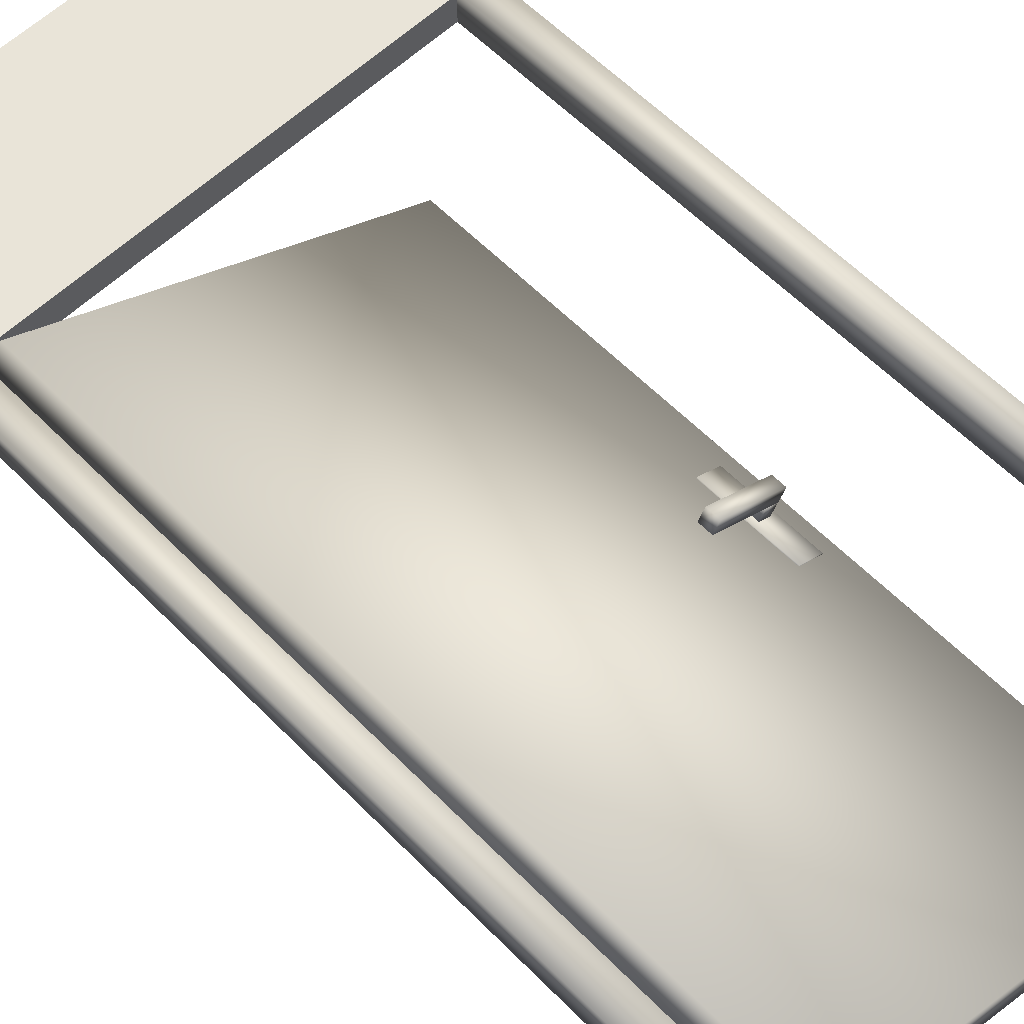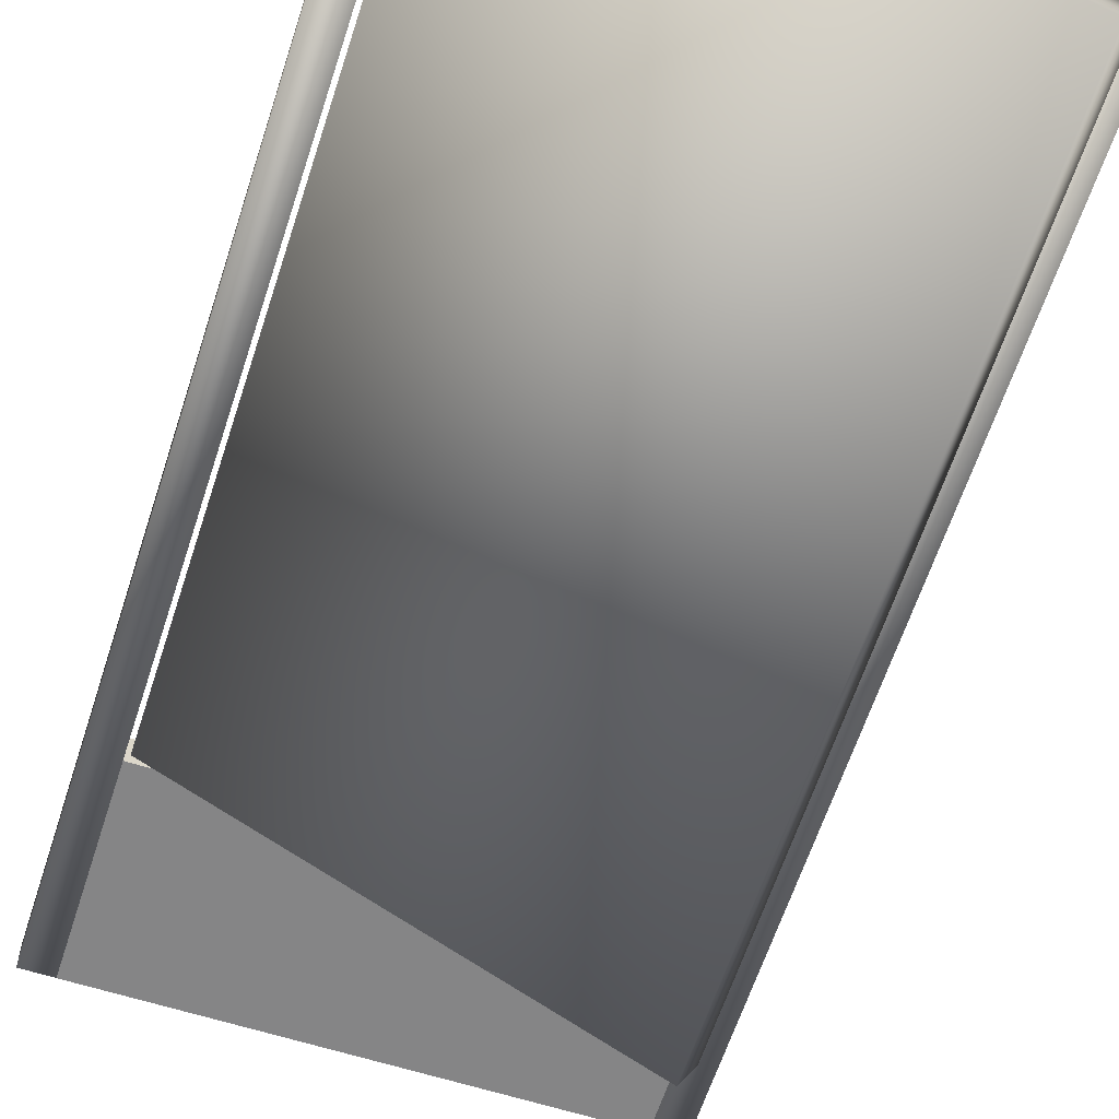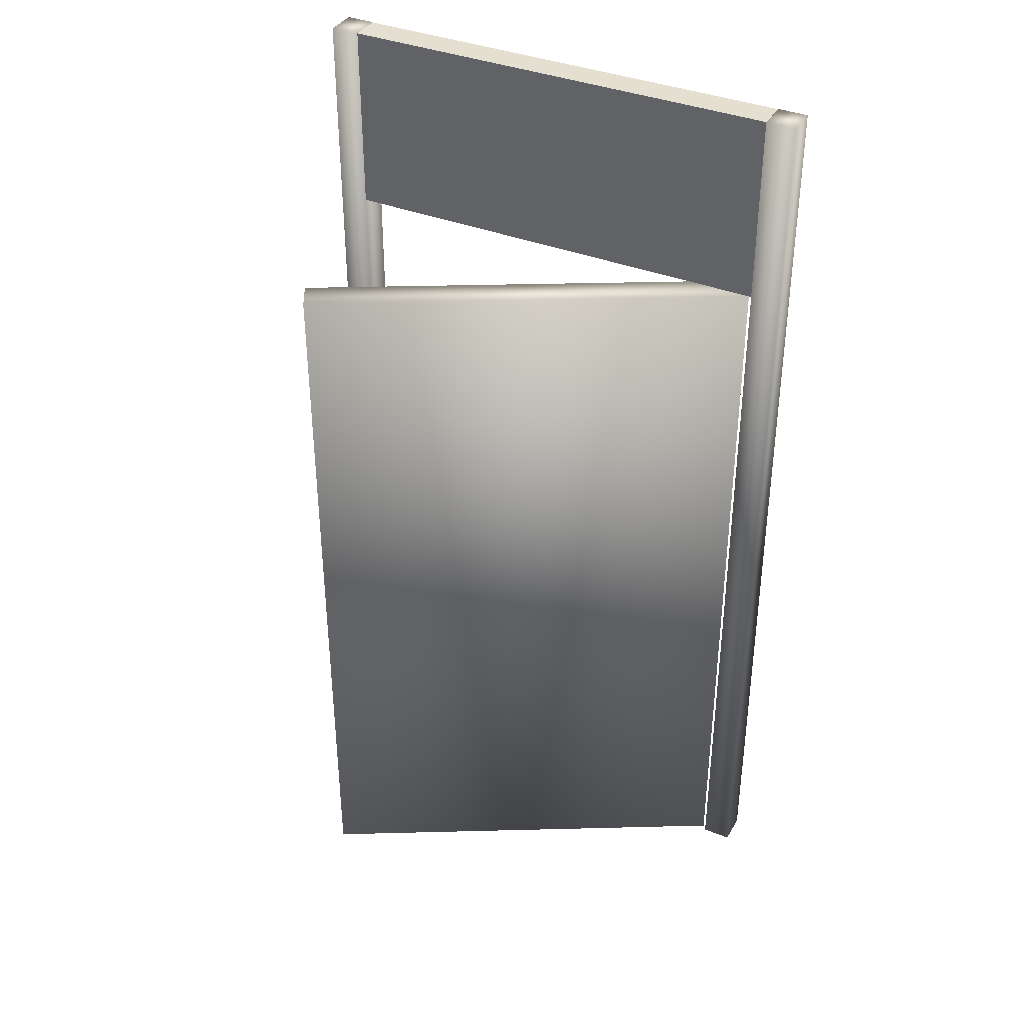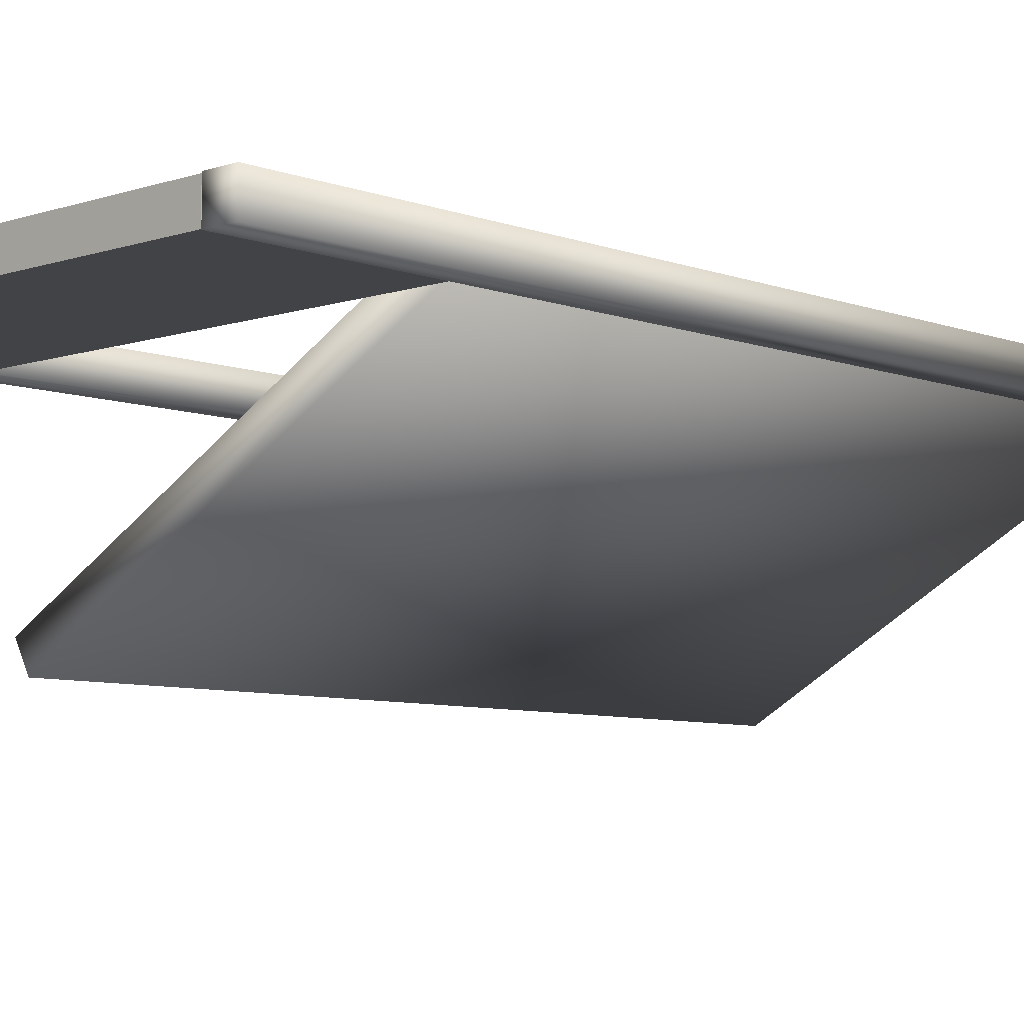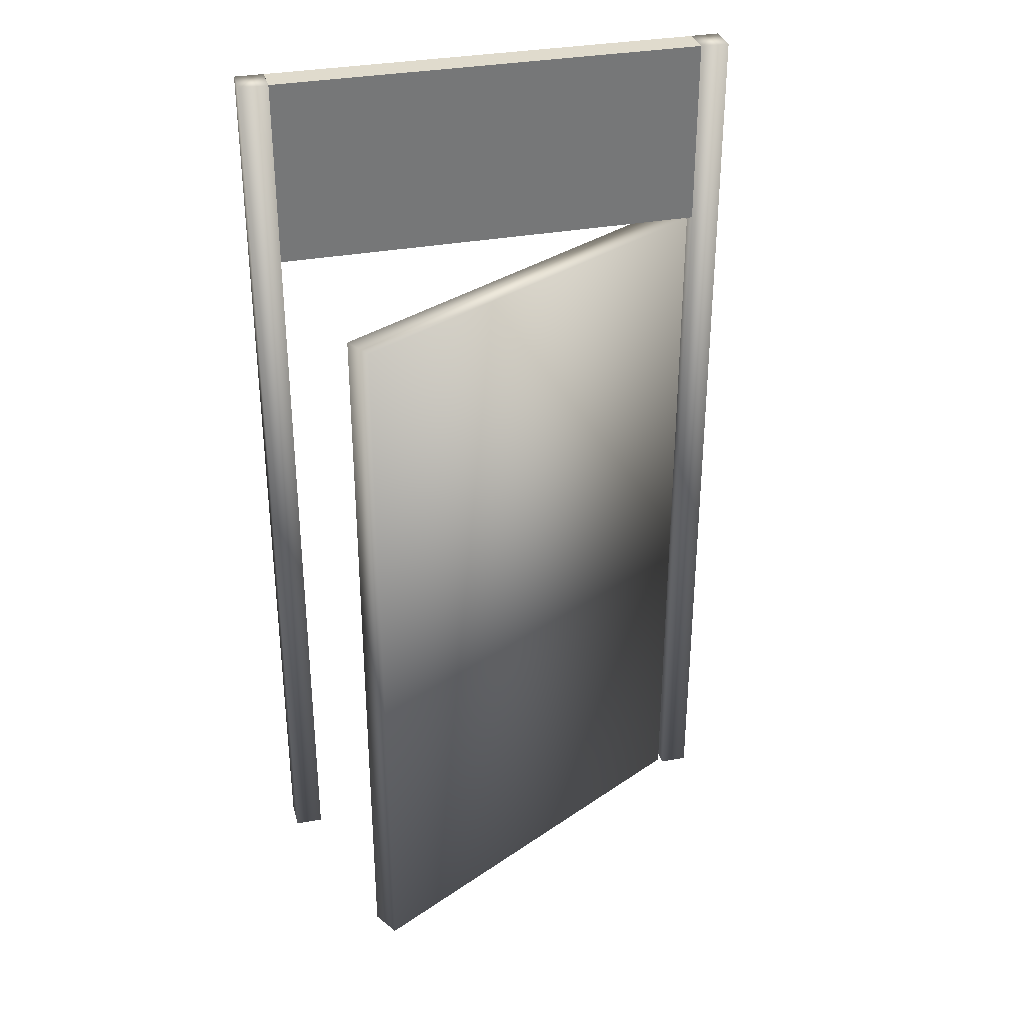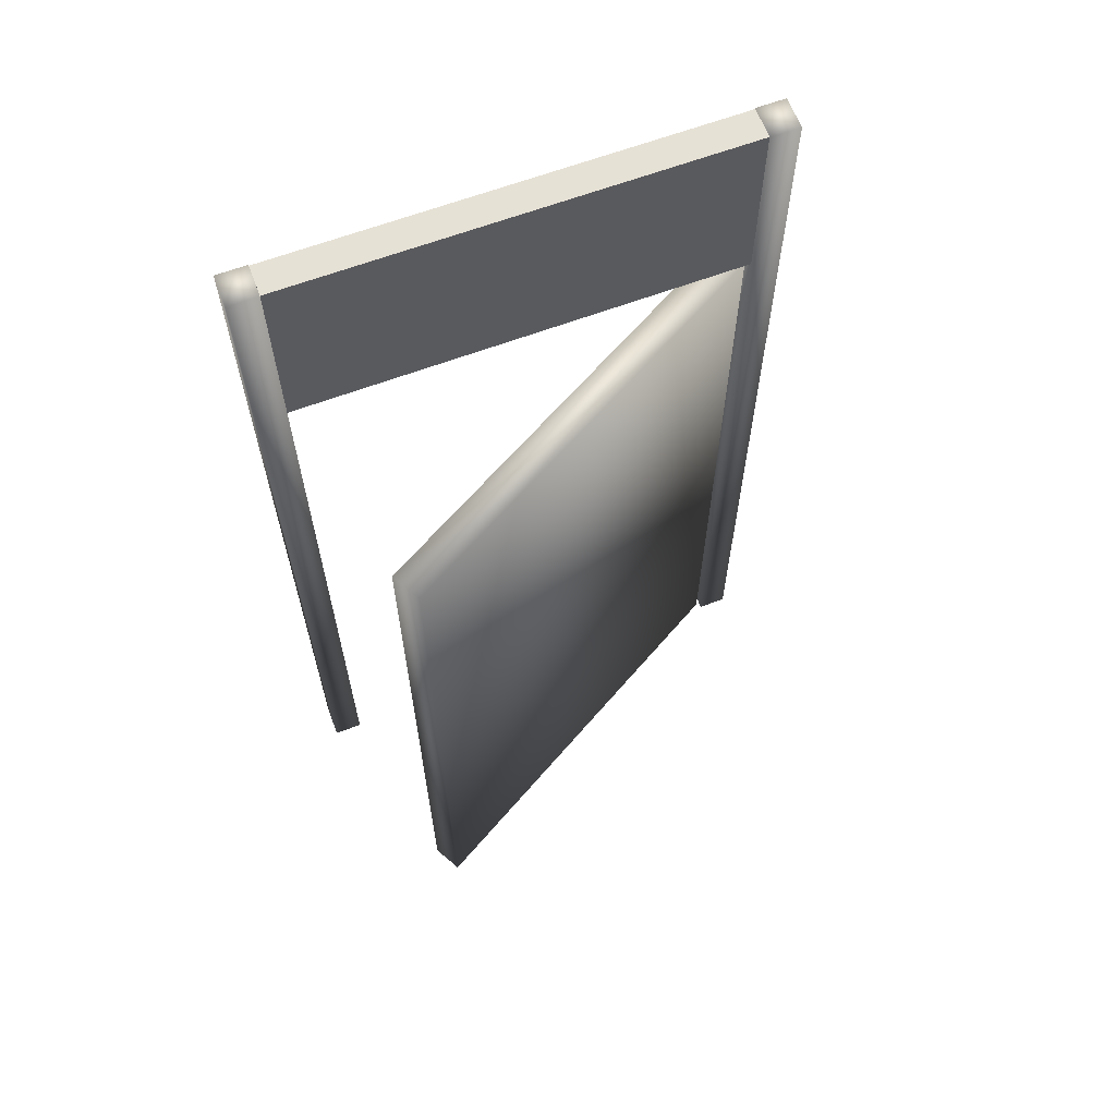
<metadata>
{"format":"obj","ext":"obj","renderer":"f3d","projection":"perspective","resolution":1024,"background":"white","views":[{"elev":59.9,"azim":-44.1,"up":"+Z"},{"elev":-61.9,"azim":-17.9,"up":"+Z"},{"elev":37.4,"azim":-153.0,"up":"+Y"},{"elev":-7.3,"azim":-136.5,"up":"+Z"},{"elev":33.2,"azim":165.7,"up":"+Y"},{"elev":64.4,"azim":159.4,"up":"+Y"}]}
</metadata>
<code>
o Cube.006_Cube.007
v -0.7 2.412 0.04753
v -0.7 2.412 -0.04936
v 0.7 2.412 -0.04936
v 0.7 2.412 0.04753
v -0.7 3.011 0.04753
v -0.7 3.011 -0.04936
v 0.7 3.011 -0.04936
v 0.7 3.011 0.04753
v 0.7923 0.0103 -0.05032
v 0.7923 0.0103 0.05123
v 0.7 0.0103 0.05123
v 0.7 0.0103 -0.05032
v 0.7923 3.01 -0.05032
v 0.7923 3.01 0.05124
v 0.7 3.01 0.05123
v 0.7 3.01 -0.05032
v -0.7 0.0103 -0.05032
v -0.7 0.0103 0.05123
v -0.7923 0.0103 0.05123
v -0.7923 0.0103 -0.05032
v -0.7 3.01 -0.05032
v -0.7 3.01 0.05124
v -0.7923 3.01 0.05123
v -0.7923 3.01 -0.05032
f 5 6 1
f 6 7 2
f 7 8 3
f 8 5 4
f 1 2 4
f 8 7 5
f 6 2 1
f 7 3 2
f 8 4 3
f 5 1 4
f 2 3 4
f 7 6 5
f 9 10 12
f 13 16 14
f 9 13 10
f 13 9 16
f 17 18 20
f 21 24 23
f 19 23 20
f 21 17 24
f 11 10 15
f 19 18 23
f 11 15 12
f 21 22 17
f 10 11 12
f 16 15 14
f 13 14 10
f 9 12 16
f 18 19 20
f 22 21 23
f 23 24 20
f 17 20 24
f 10 14 15
f 18 22 23
f 15 16 12
f 22 18 17
o Cube.004_Cube.005
v 0.3337 1.197 -0.375
v 0.3113 1.197 -0.4155
v 0.5355 1.197 -0.5392
v 0.5579 1.197 -0.4986
v 0.3337 1.243 -0.375
v 0.3113 1.243 -0.4155
v 0.5355 1.243 -0.5392
v 0.5579 1.243 -0.4986
v 0.4975 1.198 -0.5164
v 0.4751 1.198 -0.557
v 0.5157 1.198 -0.5793
v 0.538 1.198 -0.5388
v 0.4975 1.244 -0.5164
v 0.4751 1.244 -0.557
v 0.5157 1.244 -0.5793
v 0.538 1.244 -0.5388
v 0.5294 1.053 -0.6031
v 0.5358 1.053 -0.5915
v 0.4537 1.053 -0.5462
v 0.4473 1.053 -0.5578
v 0.5294 1.374 -0.6031
v 0.5358 1.374 -0.5915
v 0.4537 1.374 -0.5462
v 0.4473 1.374 -0.5578
v 0.5387 0.01231 -0.7114
v 0.587 0.01231 -0.6239
v -0.6388 0.01231 0.05237
v -0.6871 0.01231 -0.03519
v 0.5387 2.402 -0.7114
v 0.587 2.402 -0.6239
v -0.6388 2.402 0.05237
v -0.6871 2.402 -0.03519
f 29 30 25
f 30 31 26
f 31 32 27
f 32 29 28
f 25 26 28
f 32 31 29
f 37 38 34
f 38 39 34
f 39 40 35
f 40 37 36
f 33 34 36
f 40 39 37
f 41 42 44
f 45 48 47
f 41 45 42
f 42 46 43
f 43 47 44
f 45 41 48
f 49 50 52
f 53 56 55
f 49 53 50
f 50 54 51
f 51 55 52
f 53 49 56
f 30 26 25
f 31 27 26
f 32 28 27
f 29 25 28
f 26 27 28
f 31 30 29
f 33 37 34
f 39 35 34
f 40 36 35
f 37 33 36
f 34 35 36
f 39 38 37
f 42 43 44
f 46 45 47
f 45 46 42
f 46 47 43
f 47 48 44
f 41 44 48
f 50 51 52
f 54 53 55
f 53 54 50
f 54 55 51
f 55 56 52
f 49 52 56

</code>
